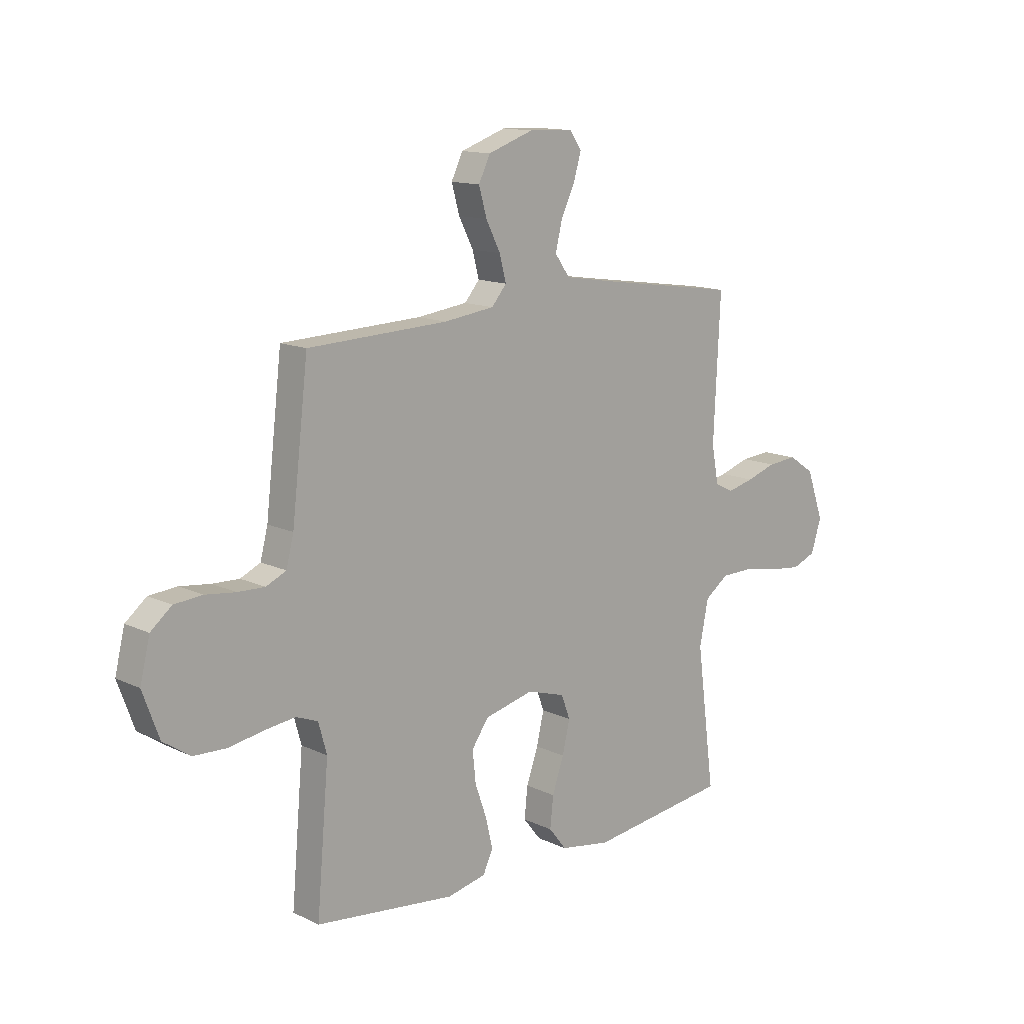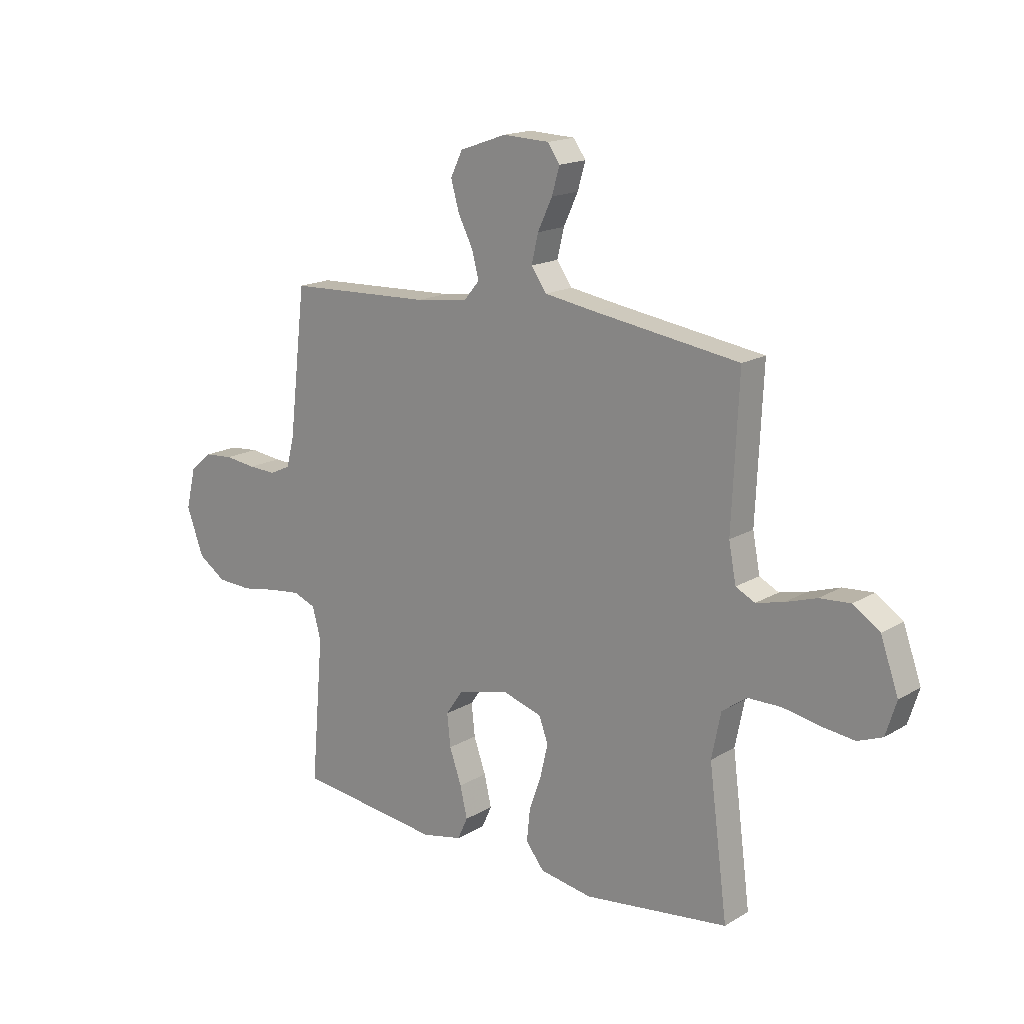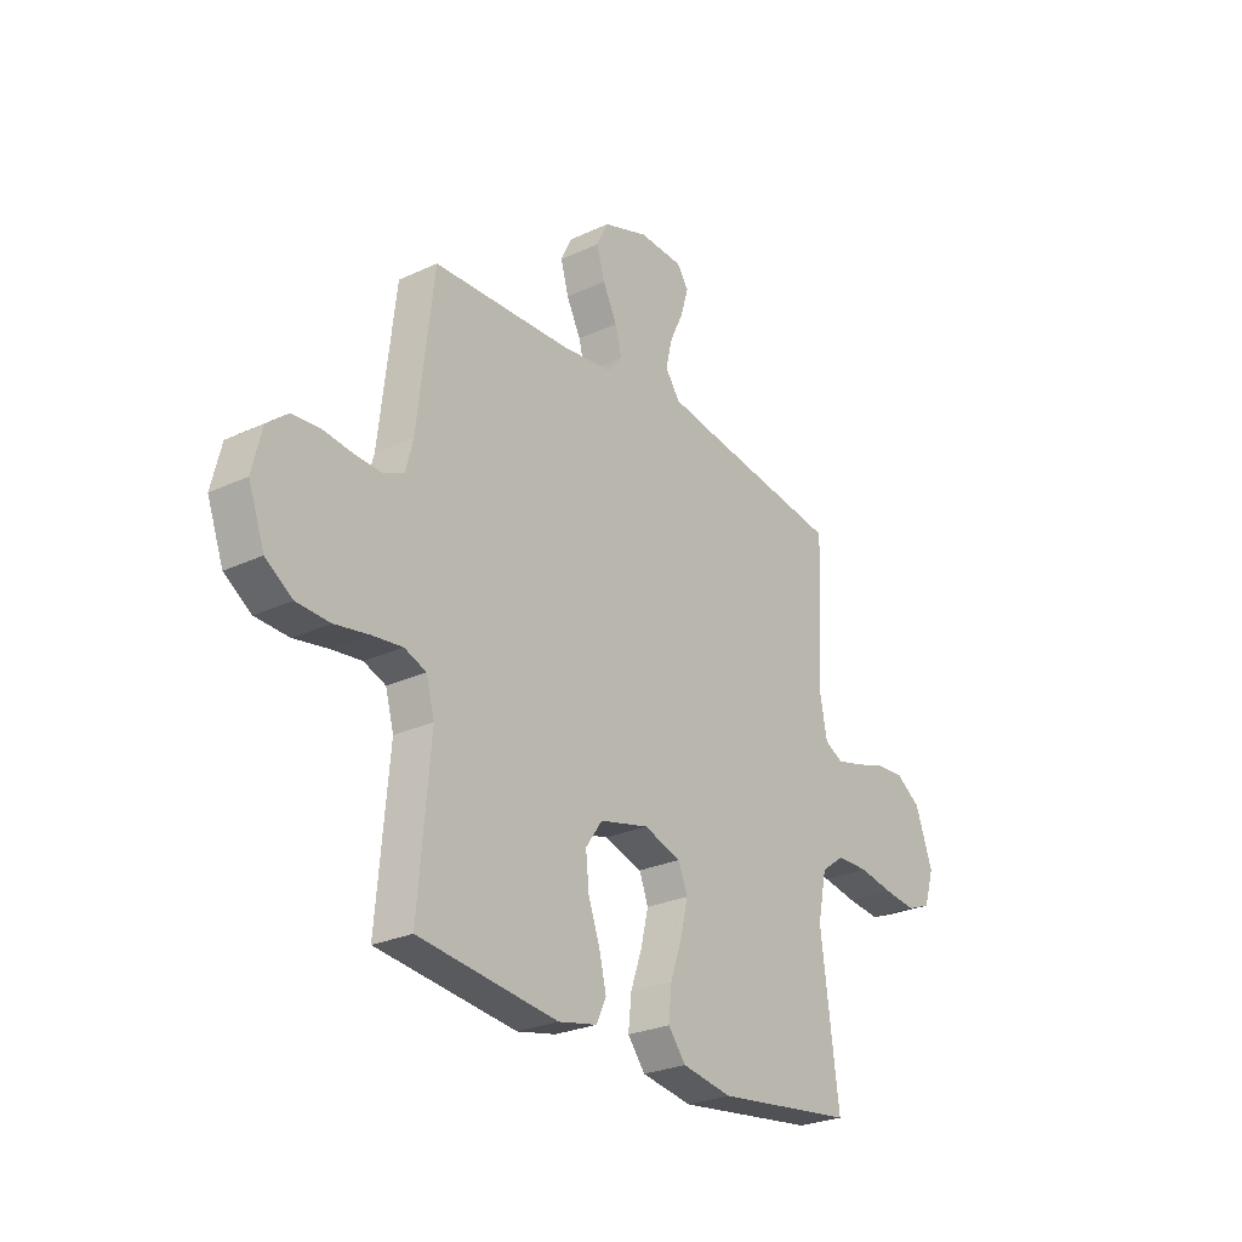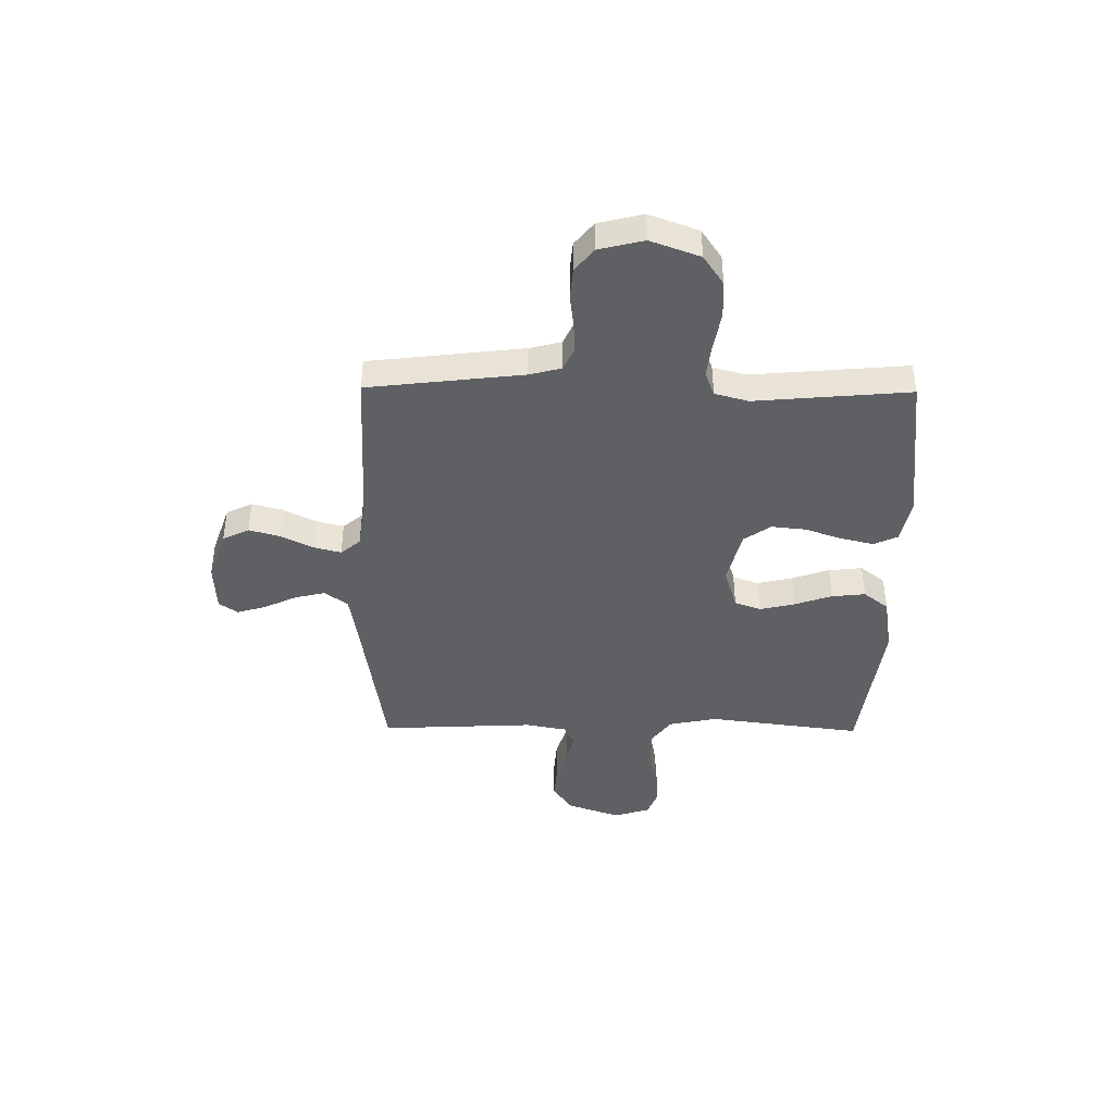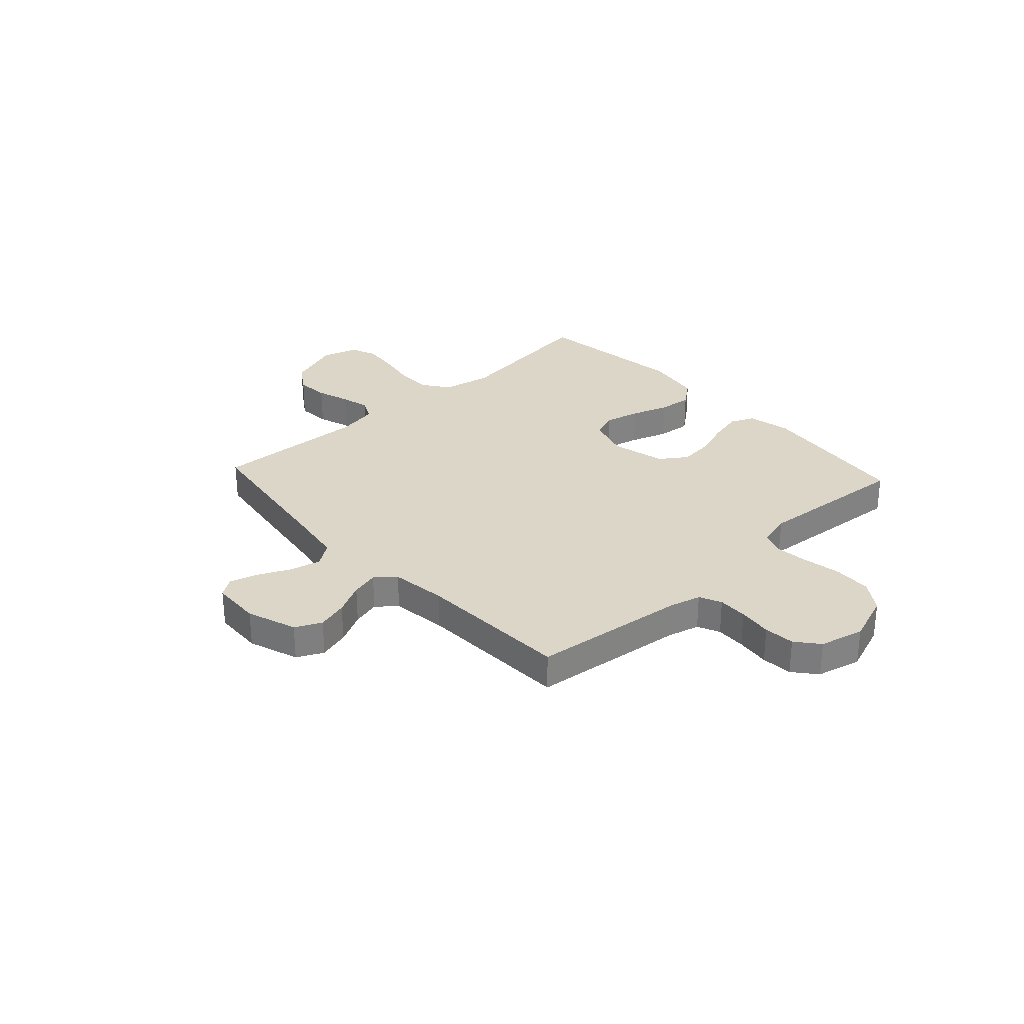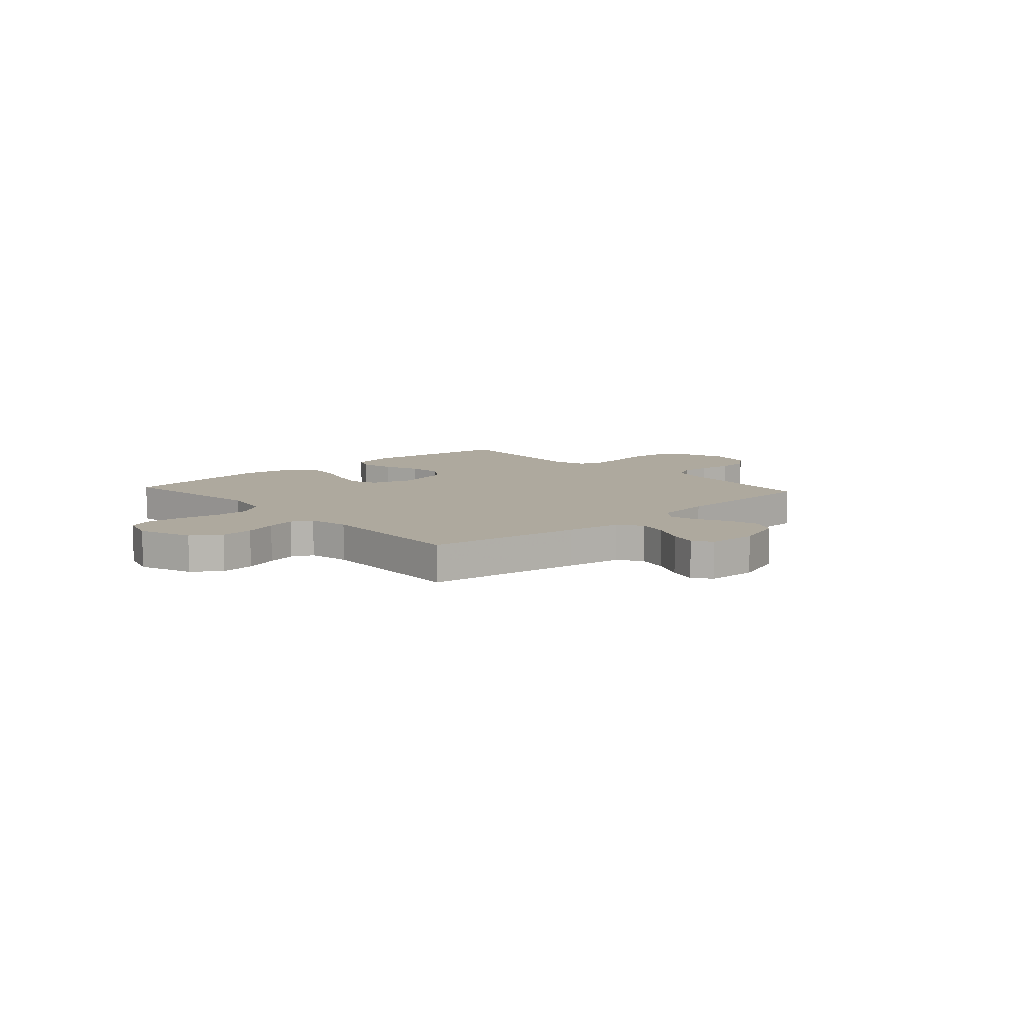
<metadata>
{"format":"obj","ext":"obj","renderer":"f3d","projection":"perspective","resolution":1024,"background":"white","views":[{"elev":13.4,"azim":136.9,"up":"+Z"},{"elev":16.7,"azim":-139.9,"up":"+Z"},{"elev":-26.4,"azim":126.2,"up":"+Z"},{"elev":-42.2,"azim":89.4,"up":"+Y"},{"elev":30.2,"azim":47.4,"up":"+Y"},{"elev":9.0,"azim":-42.3,"up":"+Y"}]}
</metadata>
<code>
v -0.5 0.07 -0.5
v -0.461 0.07 -0.2
v -0.48 0.07 -0.106
v -0.531 0.07 -0.069
v -0.6 0.07 -0.068
v -0.675 0.07 -0.082
v -0.745 0.07 -0.09
v -0.796 0.07 -0.07
v -0.818 0.07 0
v -0.781 0.07 0.104
v -0.726 0.07 0.141
v -0.662 0.07 0.136
v -0.598 0.07 0.115
v -0.541 0.07 0.101
v -0.501 0.07 0.121
v -0.486 0.07 0.2
v -0.5 0.07 0.5
v -0.2 0.07 0.544
v -0.093 0.07 0.561
v -0.061 0.07 0.606
v -0.075 0.07 0.665
v -0.105 0.07 0.729
v -0.121 0.07 0.784
v -0.096 0.07 0.82
v 0 0.07 0.824
v 0.097 0.07 0.79
v 0.122 0.07 0.739
v 0.105 0.07 0.679
v 0.074 0.07 0.618
v 0.06 0.07 0.564
v 0.092 0.07 0.526
v 0.2 0.07 0.512
v 0.5 0.07 0.5
v 0.535 0.07 0.2
v 0.551 0.07 0.138
v 0.594 0.07 0.118
v 0.652 0.07 0.12
v 0.717 0.07 0.128
v 0.777 0.07 0.123
v 0.822 0.07 0.086
v 0.843 0.07 0
v 0.808 0.07 -0.096
v 0.75 0.07 -0.135
v 0.678 0.07 -0.138
v 0.605 0.07 -0.125
v 0.539 0.07 -0.117
v 0.492 0.07 -0.135
v 0.474 0.07 -0.2
v 0.5 0.07 -0.5
v 0.2 0.07 -0.535
v 0.116 0.07 -0.517
v 0.095 0.07 -0.471
v 0.11 0.07 -0.407
v 0.135 0.07 -0.336
v 0.142 0.07 -0.269
v 0.106 0.07 -0.217
v 0 0.07 -0.191
v -0.082 0.07 -0.216
v -0.101 0.07 -0.267
v -0.085 0.07 -0.335
v -0.06 0.07 -0.407
v -0.053 0.07 -0.473
v -0.091 0.07 -0.521
v -0.2 0.07 -0.539
v -0.5 0 -0.5
v -0.461 0 -0.2
v -0.48 0 -0.106
v -0.531 0 -0.069
v -0.6 0 -0.068
v -0.675 0 -0.082
v -0.745 0 -0.09
v -0.796 0 -0.07
v -0.818 0 0
v -0.781 0 0.104
v -0.726 0 0.141
v -0.662 0 0.136
v -0.598 0 0.115
v -0.541 0 0.101
v -0.501 0 0.121
v -0.486 0 0.2
v -0.5 0 0.5
v -0.2 0 0.544
v -0.093 0 0.561
v -0.061 0 0.606
v -0.075 0 0.665
v -0.105 0 0.729
v -0.121 0 0.784
v -0.096 0 0.82
v 0 0 0.824
v 0.097 0 0.79
v 0.122 0 0.739
v 0.105 0 0.679
v 0.074 0 0.618
v 0.06 0 0.564
v 0.092 0 0.526
v 0.2 0 0.512
v 0.5 0 0.5
v 0.535 0 0.2
v 0.551 0 0.138
v 0.594 0 0.118
v 0.652 0 0.12
v 0.717 0 0.128
v 0.777 0 0.123
v 0.822 0 0.086
v 0.843 0 0
v 0.808 0 -0.096
v 0.75 0 -0.135
v 0.678 0 -0.138
v 0.605 0 -0.125
v 0.539 0 -0.117
v 0.492 0 -0.135
v 0.474 0 -0.2
v 0.5 0 -0.5
v 0.2 0 -0.535
v 0.116 0 -0.517
v 0.095 0 -0.471
v 0.11 0 -0.407
v 0.135 0 -0.336
v 0.142 0 -0.269
v 0.106 0 -0.217
v 0 0 -0.191
v -0.082 0 -0.216
v -0.101 0 -0.267
v -0.085 0 -0.335
v -0.06 0 -0.407
v -0.053 0 -0.473
v -0.091 0 -0.521
v -0.2 0 -0.539
f 63 64 1 2
f 60 61 62 63
f 59 60 63 2
f 58 59 2 3
f 57 58 3 4
f 51 52 53 54
f 49 50 51 54
f 48 49 54 55
f 47 48 55 56
f 42 43 44 45
f 42 45 46
f 41 42 46
f 37 38 39 40
f 36 37 40 41
f 35 36 41 46
f 32 33 34
f 31 32 34 35
f 26 27 28 29
f 26 29 30
f 25 26 30
f 24 25 30
f 21 22 23 24
f 20 21 24 30
f 19 20 30 31
f 16 17 18
f 15 16 18 19
f 10 11 12 13
f 10 13 14
f 9 10 14
f 8 9 14
f 5 6 7 8
f 5 8 14 15
f 46 47 56 57
f 46 57 4
f 35 46 4
f 15 19 31 35
f 4 5 15 35
f 66 65 128 127
f 127 126 125 124
f 66 127 124 123
f 67 66 123 122
f 68 67 122 121
f 118 117 116 115
f 118 115 114 113
f 119 118 113 112
f 120 119 112 111
f 109 108 107 106
f 110 109 106
f 110 106 105
f 104 103 102 101
f 105 104 101 100
f 110 105 100 99
f 98 97 96
f 99 98 96 95
f 93 92 91 90
f 94 93 90
f 94 90 89
f 94 89 88
f 88 87 86 85
f 94 88 85 84
f 95 94 84 83
f 82 81 80
f 83 82 80 79
f 77 76 75 74
f 78 77 74
f 78 74 73
f 78 73 72
f 72 71 70 69
f 79 78 72 69
f 121 120 111 110
f 68 121 110
f 68 110 99
f 99 95 83 79
f 99 79 69 68
f 1 65 66 2
f 2 66 67 3
f 3 67 68 4
f 4 68 69 5
f 5 69 70 6
f 6 70 71 7
f 7 71 72 8
f 8 72 73 9
f 9 73 74 10
f 10 74 75 11
f 11 75 76 12
f 12 76 77 13
f 13 77 78 14
f 14 78 79 15
f 15 79 80 16
f 16 80 81 17
f 17 81 82 18
f 18 82 83 19
f 19 83 84 20
f 20 84 85 21
f 21 85 86 22
f 22 86 87 23
f 23 87 88 24
f 24 88 89 25
f 25 89 90 26
f 26 90 91 27
f 27 91 92 28
f 28 92 93 29
f 29 93 94 30
f 30 94 95 31
f 31 95 96 32
f 32 96 97 33
f 33 97 98 34
f 34 98 99 35
f 35 99 100 36
f 36 100 101 37
f 37 101 102 38
f 38 102 103 39
f 39 103 104 40
f 40 104 105 41
f 41 105 106 42
f 42 106 107 43
f 43 107 108 44
f 44 108 109 45
f 45 109 110 46
f 46 110 111 47
f 47 111 112 48
f 48 112 113 49
f 49 113 114 50
f 50 114 115 51
f 51 115 116 52
f 52 116 117 53
f 53 117 118 54
f 54 118 119 55
f 55 119 120 56
f 56 120 121 57
f 57 121 122 58
f 58 122 123 59
f 59 123 124 60
f 60 124 125 61
f 61 125 126 62
f 62 126 127 63
f 63 127 128 64
f 64 128 65 1

</code>
